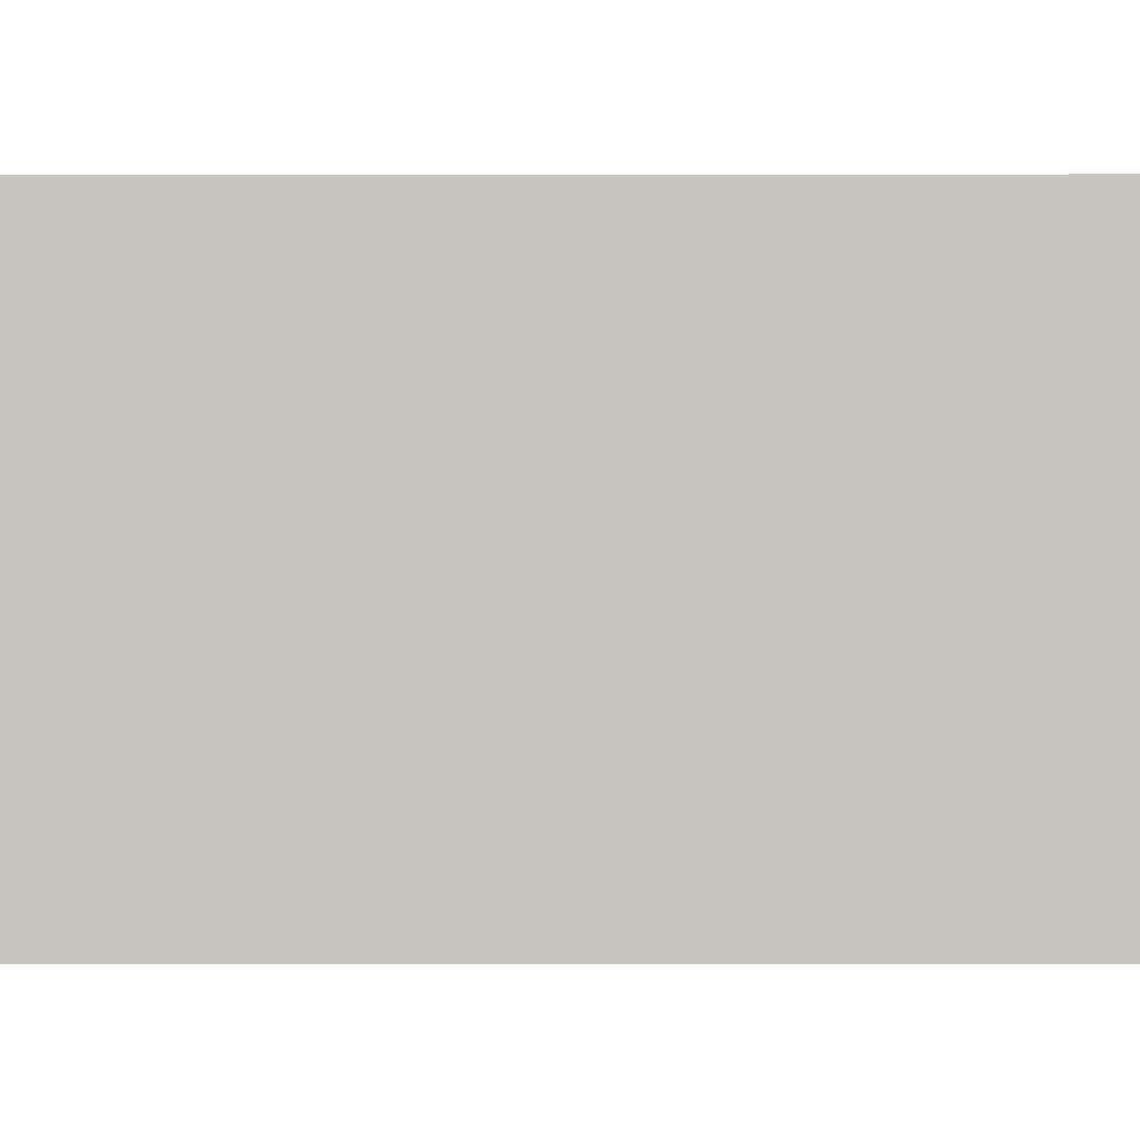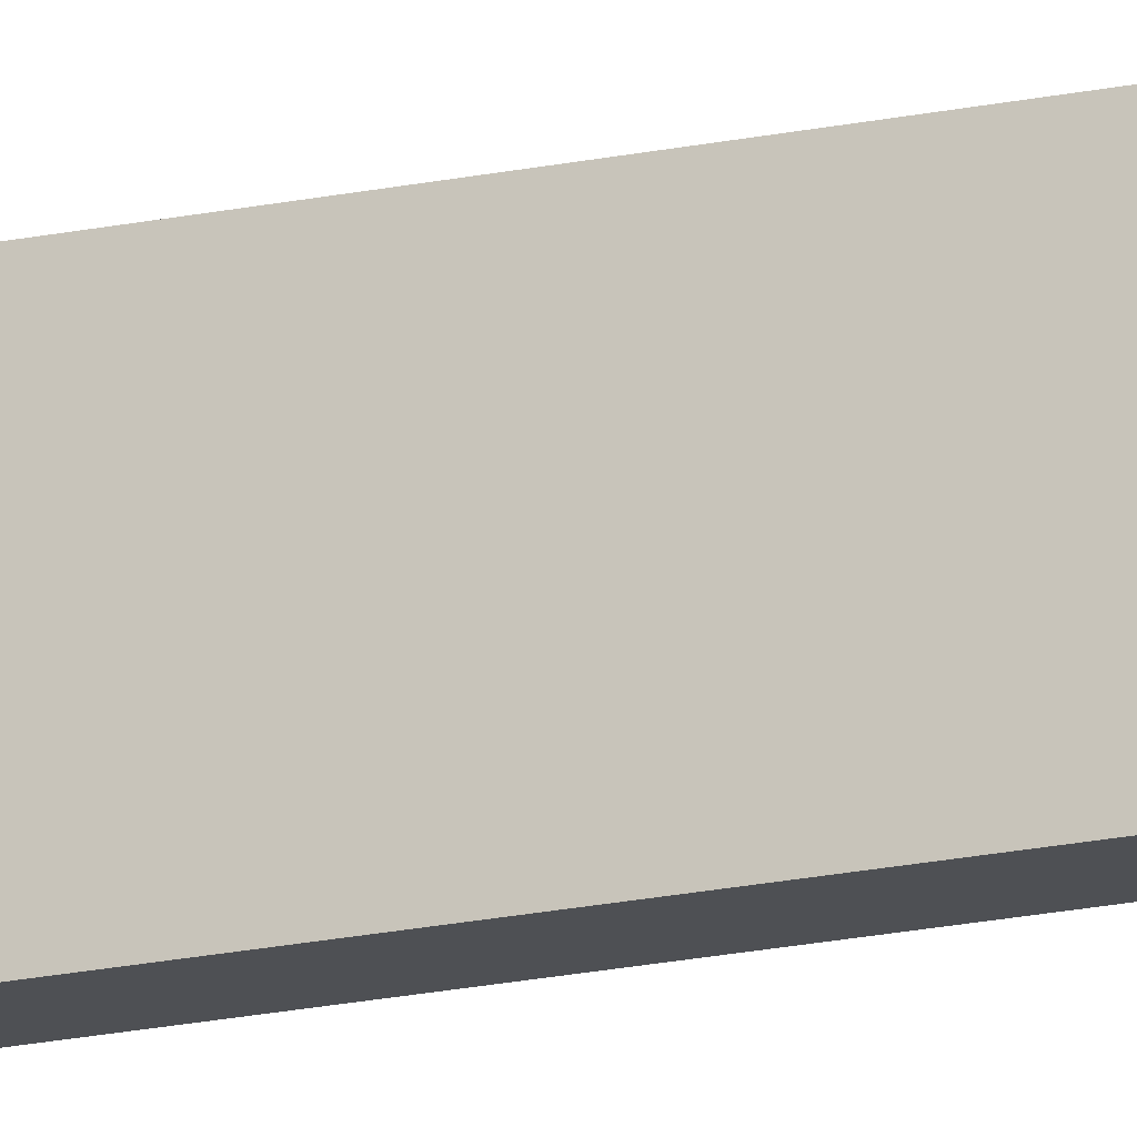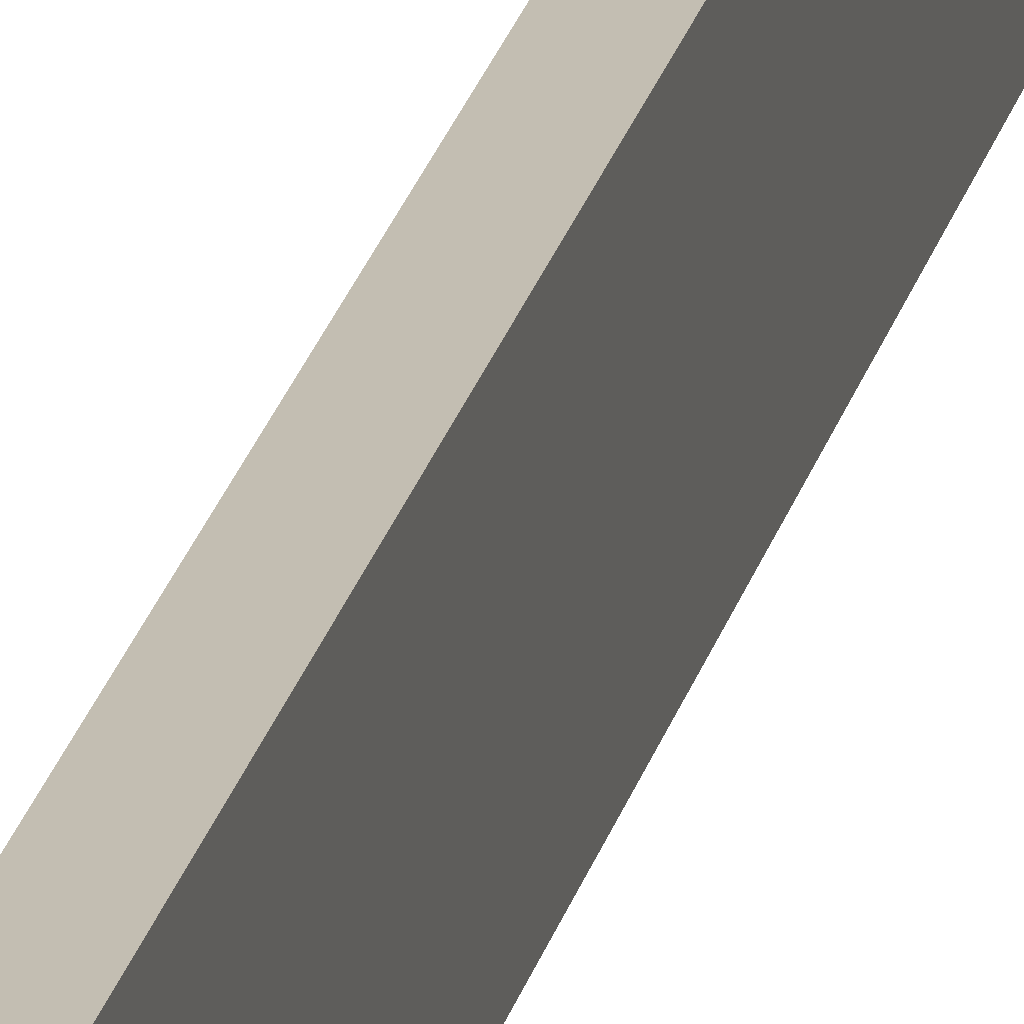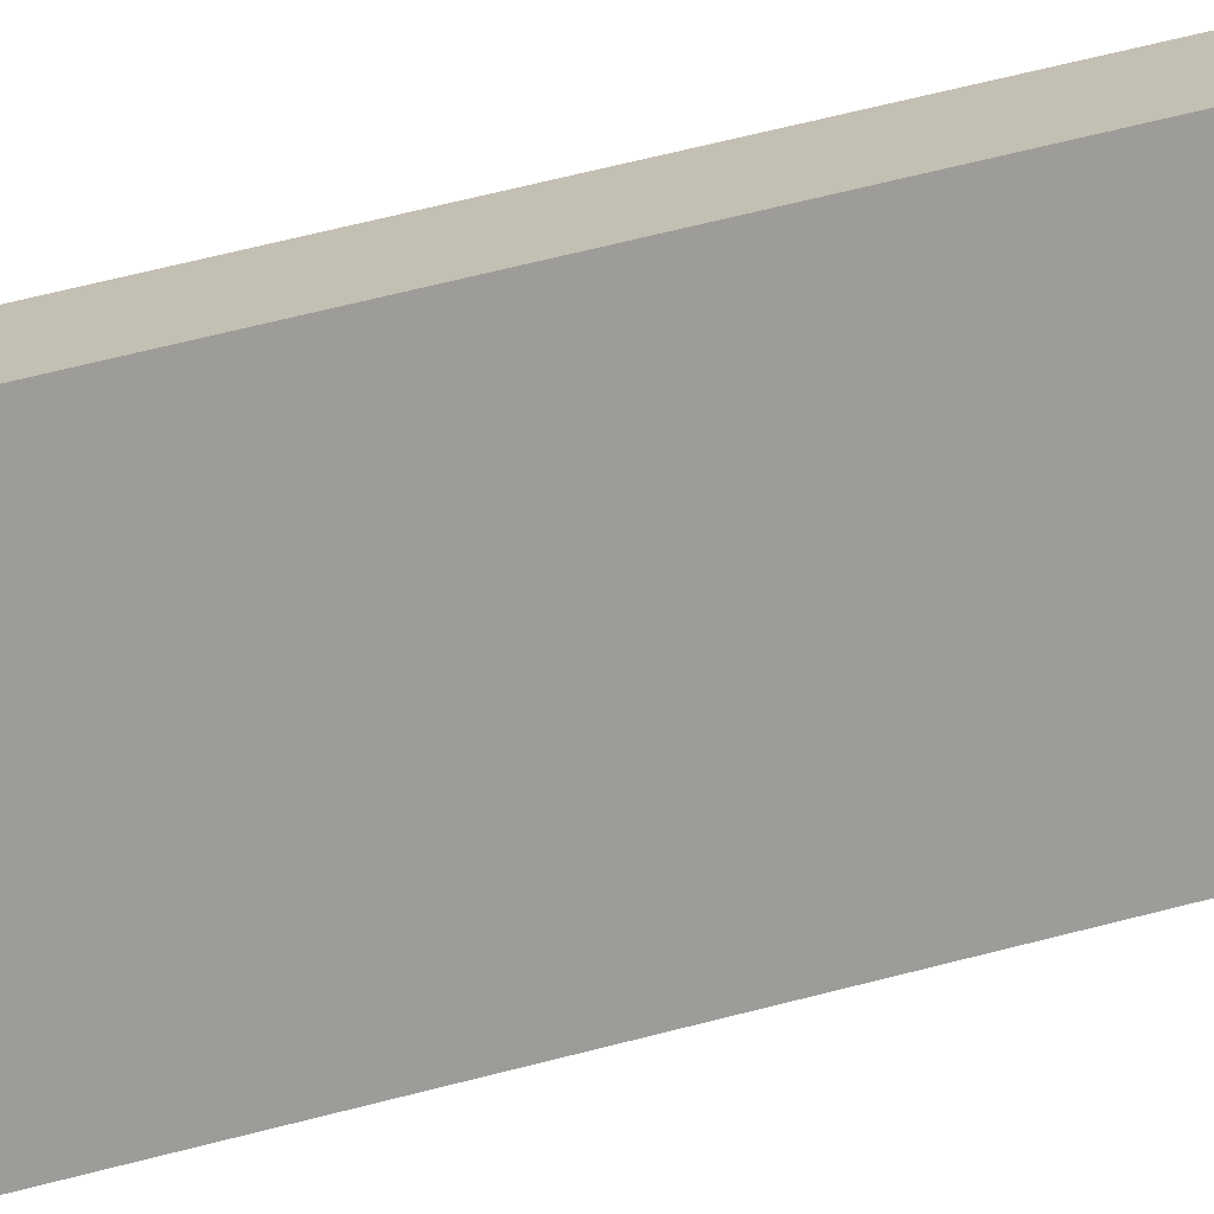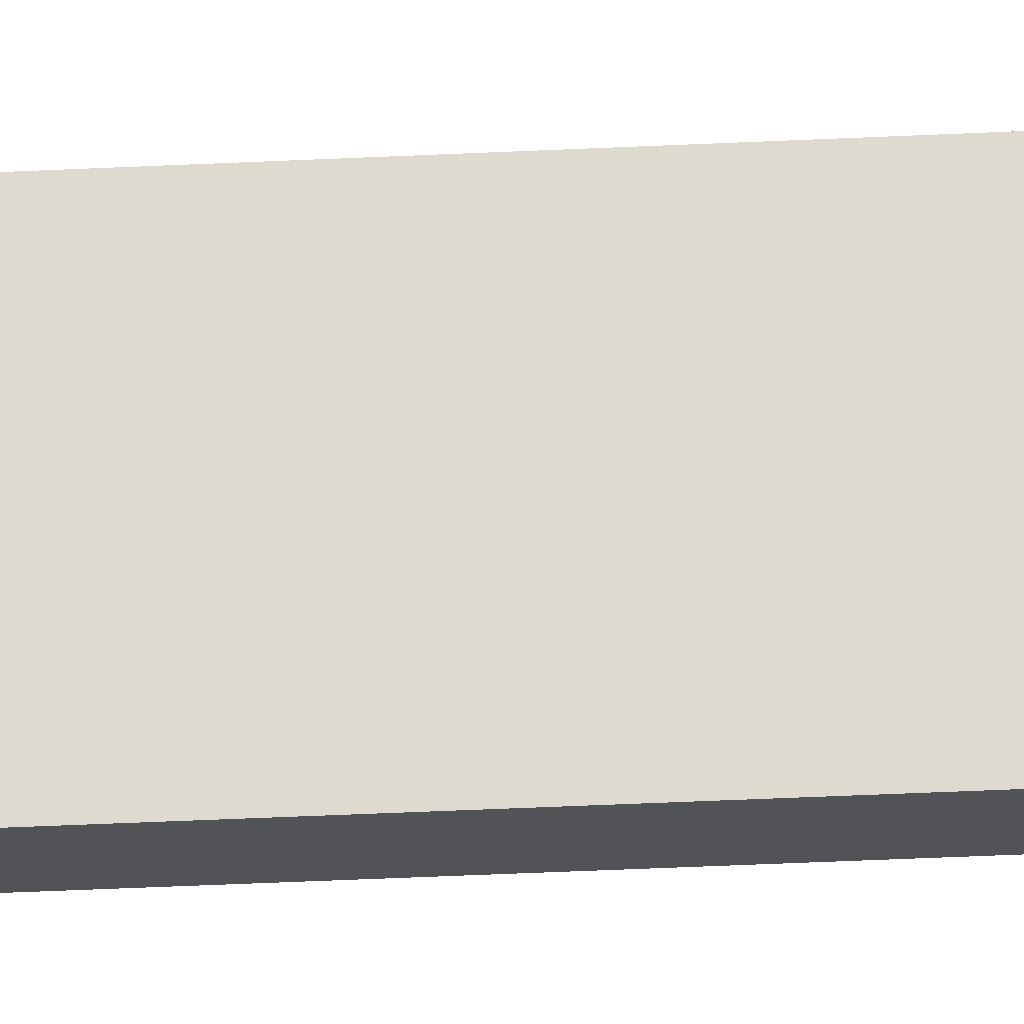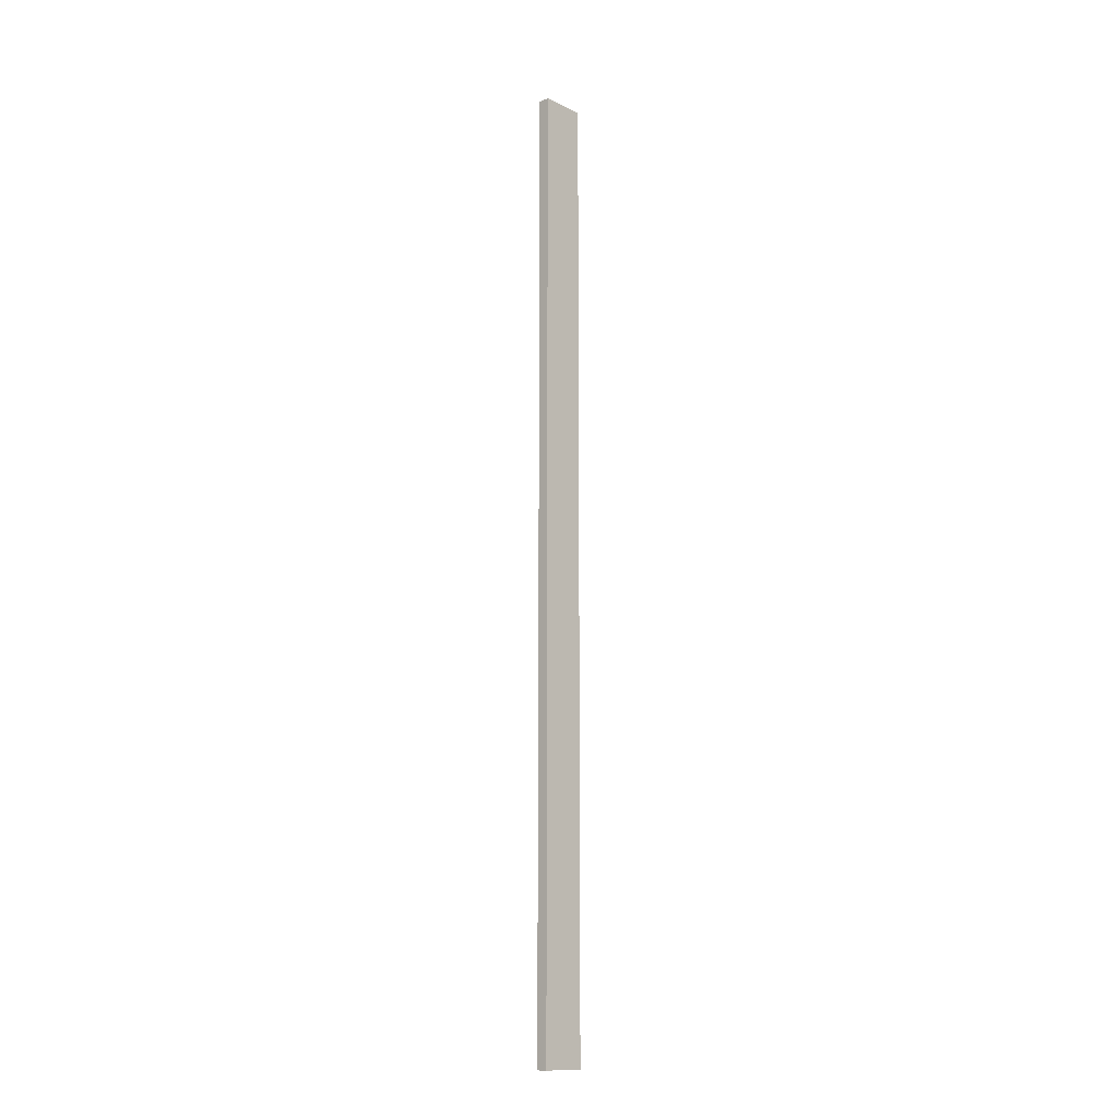
<metadata>
{"format":"obj","ext":"obj","renderer":"f3d","projection":"perspective","resolution":1024,"background":"white","views":[{"elev":-0.5,"azim":90.5,"up":"+Y"},{"elev":-18.7,"azim":112.6,"up":"+Y"},{"elev":17.5,"azim":10.0,"up":"+Y"},{"elev":17.8,"azim":52.4,"up":"+Y"},{"elev":-22.1,"azim":-84.1,"up":"+Y"},{"elev":-13.9,"azim":43.4,"up":"+Z"}]}
</metadata>
<code>
g pb_Mesh389998
v -40 18 -52
v -41 18 -52
v -40 22 -52
v -41 22 -52
v -41 18 -52
v -41 18 -137
v -41 22 -52
v -41 22 -137
v -41 18 -137
v -40 18 -137
v -41 22 -137
v -40 22 -137
v -40 18 -137
v -40 18 -52
v -40 22 -137
v -40 22 -52
v -40 22 -52
v -41 22 -52
v -40 22 -137
v -41 22 -137
v -40 18 -137
v -41 18 -137
v -40 18 -52
v -41 18 -52
g pb_Mesh389998_0
f 3 2 1
f 3 4 2
f 7 6 5
f 7 8 6
f 11 10 9
f 11 12 10
f 15 14 13
f 15 16 14
f 19 18 17
f 19 20 18
f 23 22 21
f 23 24 22

</code>
